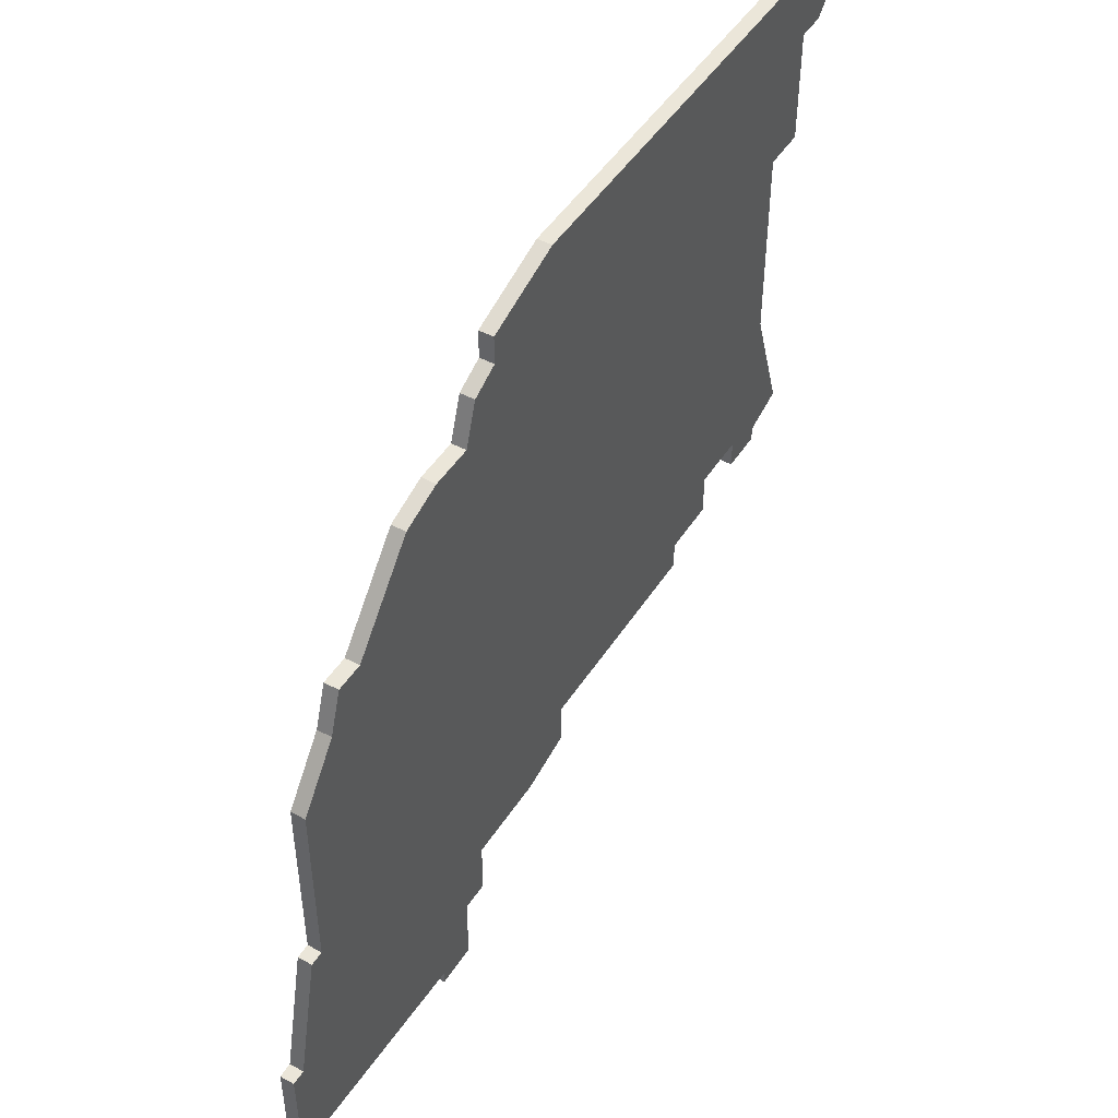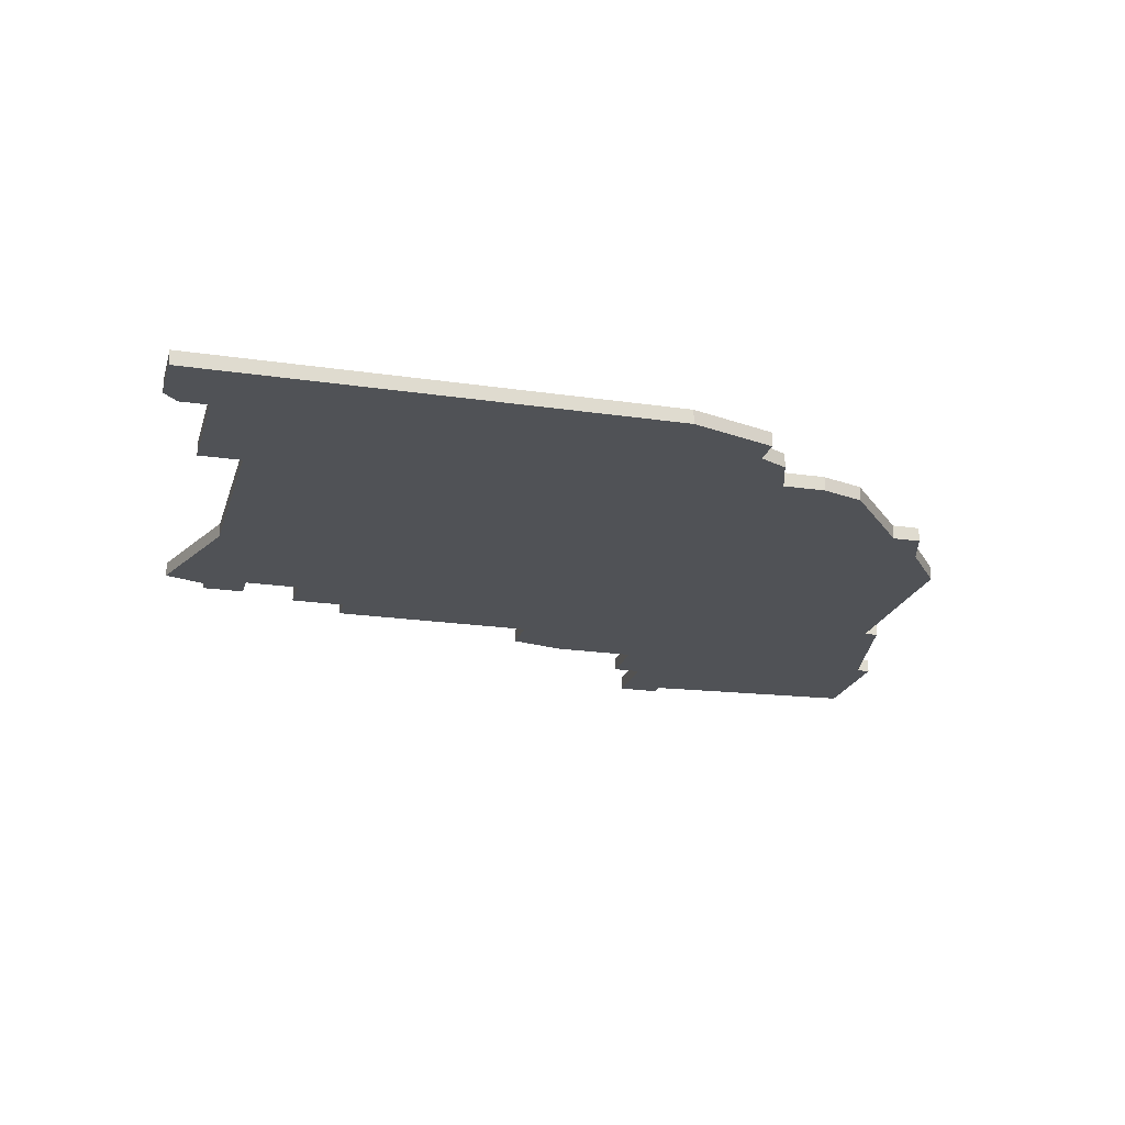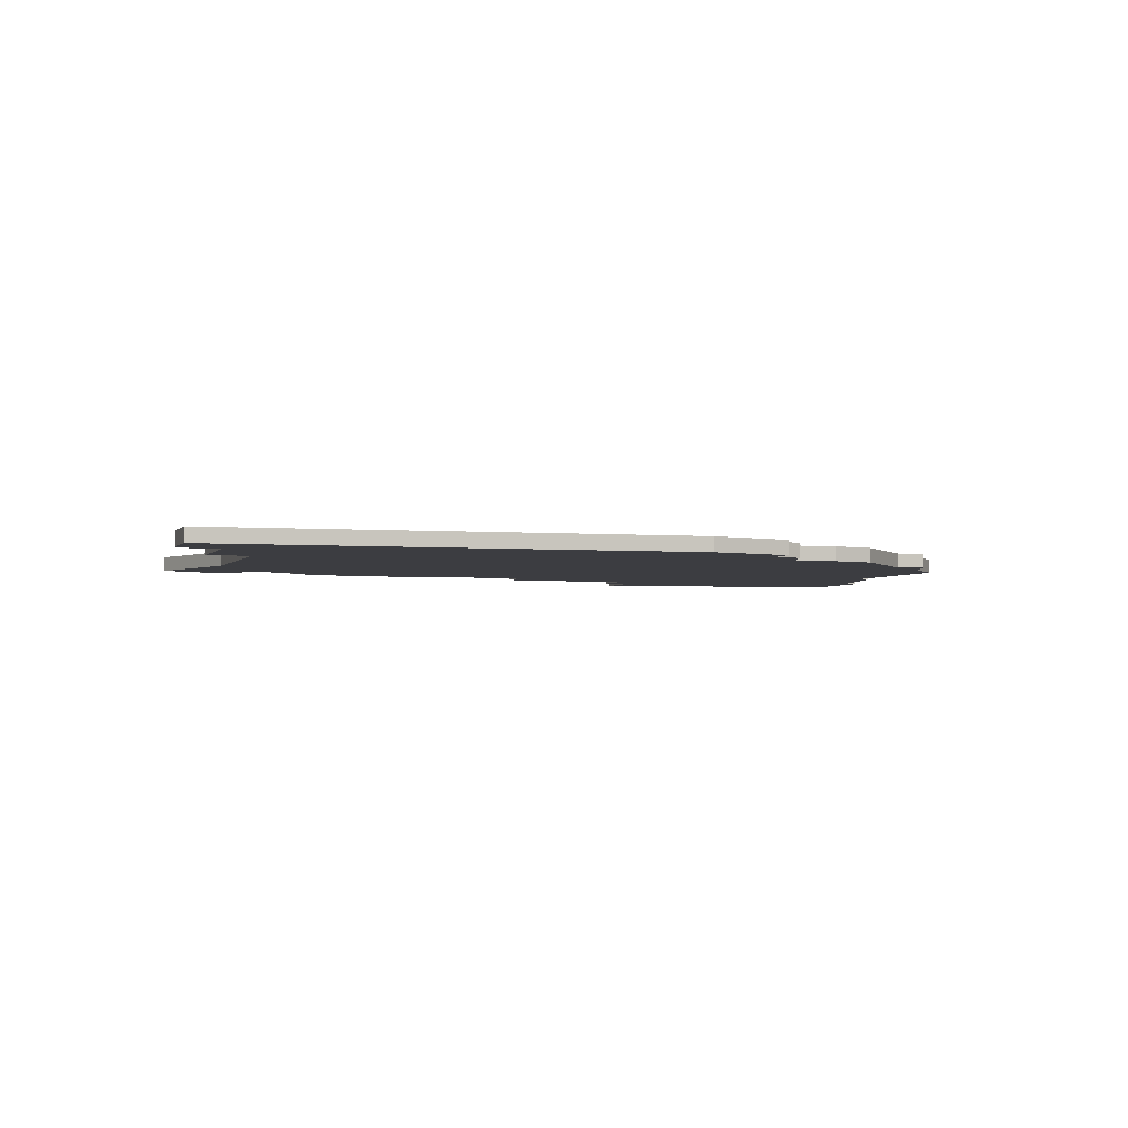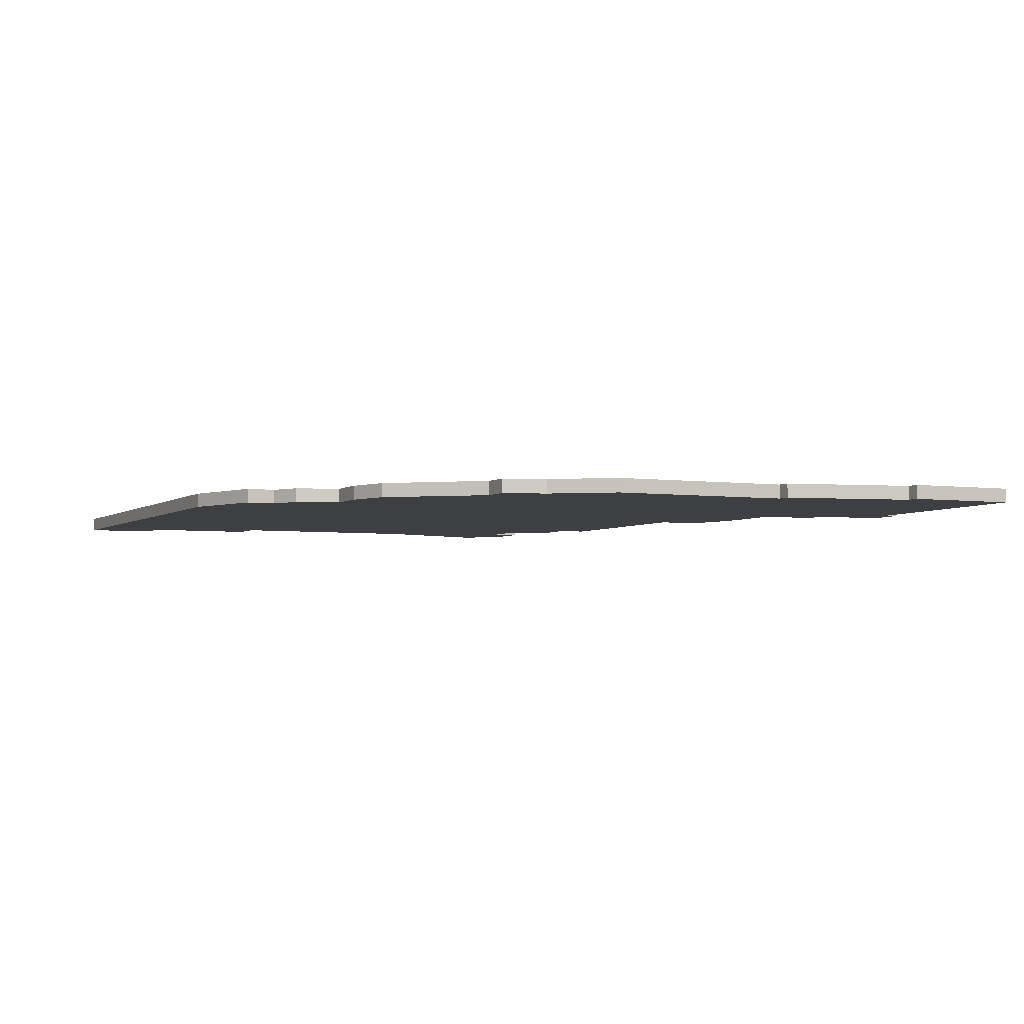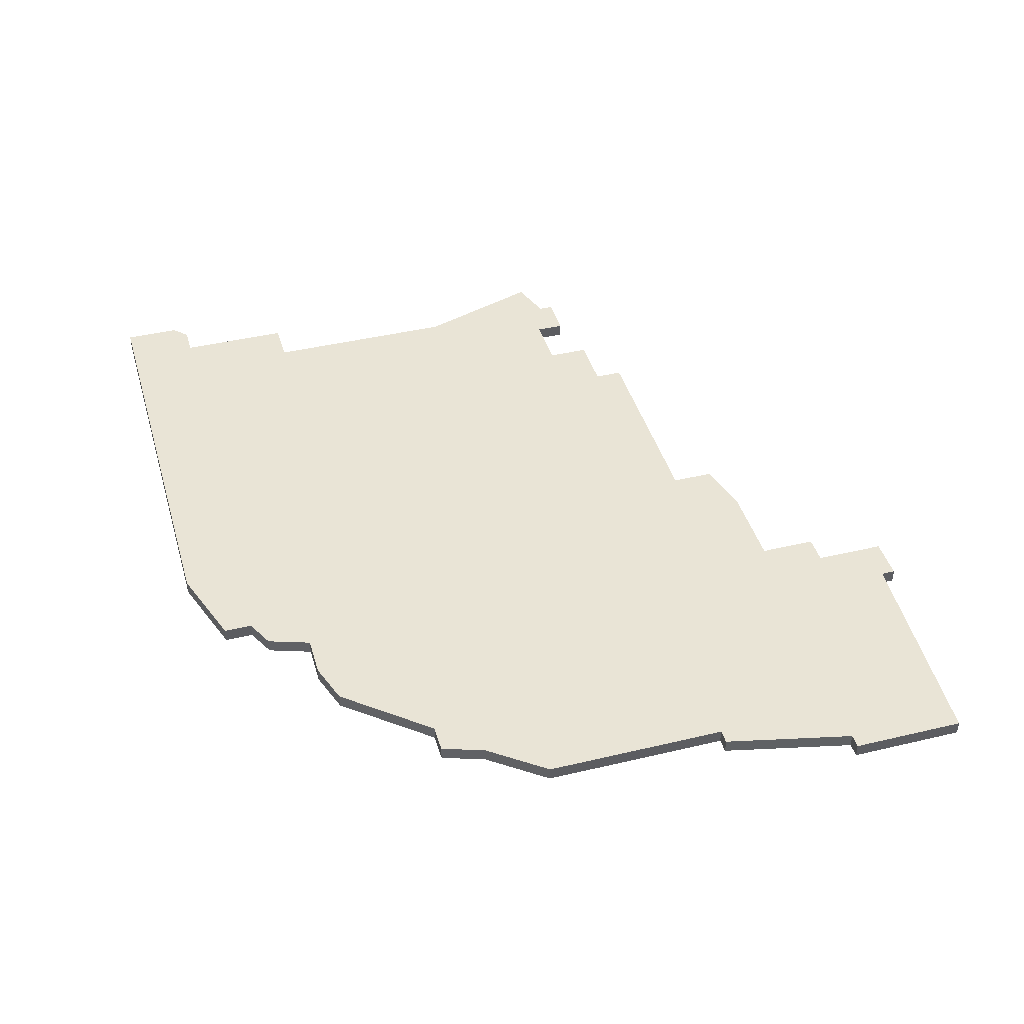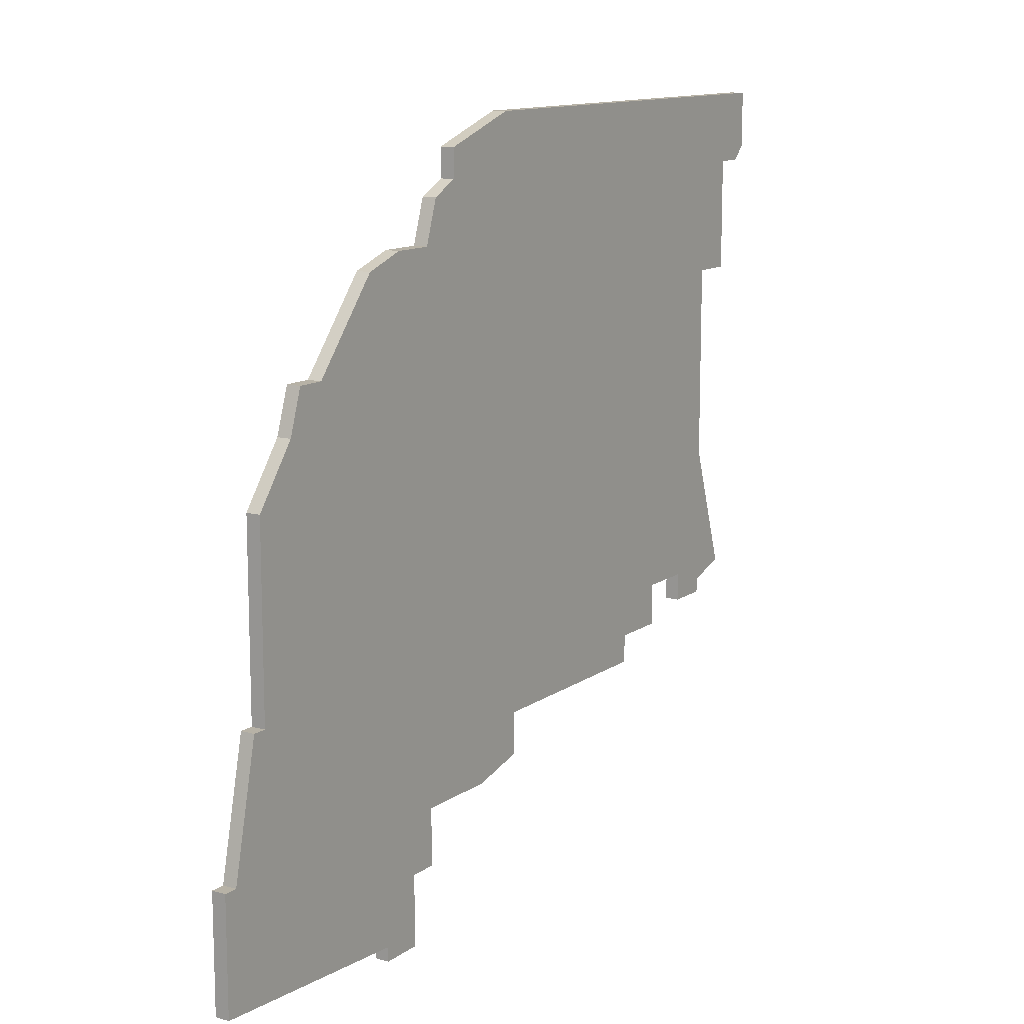
<metadata>
{"format":"obj","ext":"obj","renderer":"f3d","projection":"perspective","resolution":1024,"background":"white","views":[{"elev":47.8,"azim":-58.7,"up":"+Y"},{"elev":-21.1,"azim":165.2,"up":"+Z"},{"elev":-2.8,"azim":162.9,"up":"+Z"},{"elev":-3.9,"azim":-115.5,"up":"+Z"},{"elev":42.4,"azim":-105.9,"up":"+Z"},{"elev":12.5,"azim":-56.9,"up":"+Y"}]}
</metadata>
<code>
v 1701 -1095 0
v 1701 -1095 1
v 1709 -1088 0
v 1709 -1088 1
v 1692 -1124 0
v 1692 -1124 1
v 1741 -1116 0
v 1741 -1116 1
v 1741 -1119 0
v 1741 -1119 1
v 1691 -1132 0
v 1691 -1132 1
v 1691 -1124 0
v 1691 -1124 1
v 1699 -1095 0
v 1699 -1095 1
v 1707 -1133 0
v 1707 -1133 1
v 1707 -1134 0
v 1707 -1134 1
v 1715 -1082 0
v 1715 -1082 1
v 1715 -1084 0
v 1715 -1084 1
v 1748 -1107 0
v 1748 -1107 1
v 1748 -1117 0
v 1748 -1117 1
v 1748 -1093 0
v 1748 -1093 1
v 1748 -1118 0
v 1748 -1118 1
v 1698 -1098 0
v 1698 -1098 1
v 1706 -1089 0
v 1706 -1089 1
v 1722 -1124 0
v 1722 -1124 1
v 1722 -1121 0
v 1722 -1121 1
v 1713 -1085 0
v 1713 -1085 1
v 1721 -1080 0
v 1721 -1080 1
v 1754 -1084 0
v 1754 -1084 1
v 1754 -1080 0
v 1754 -1080 1
v 1737 -1119 0
v 1737 -1119 1
v 1737 -1121 0
v 1737 -1121 1
v 1712 -1125 0
v 1712 -1125 1
v 1712 -1129 0
v 1712 -1129 1
v 1712 -1088 0
v 1712 -1088 1
v 1745 -1116 0
v 1745 -1116 1
v 1745 -1118 0
v 1745 -1118 1
v 1753 -1085 0
v 1753 -1085 1
v 1695 -1115 0
v 1695 -1115 1
v 1695 -1102 0
v 1695 -1102 1
v 1694 -1115 0
v 1694 -1115 1
v 1710 -1134 0
v 1710 -1134 1
v 1710 -1129 0
v 1710 -1129 1
v 1718 -1125 0
v 1718 -1125 1
v 1751 -1116 0
v 1751 -1116 1
v 1751 -1093 0
v 1751 -1093 1
v 1751 -1085 0
v 1751 -1085 1
f 17 11 5
f 11 13 5
f 69 65 5
f 73 71 17
f 19 17 71
f 53 55 73
f 39 53 33
f 73 5 53
f 17 5 73
f 53 5 65
f 33 65 67
f 15 1 33
f 53 65 33
f 33 1 39
f 57 35 3
f 41 23 57
f 39 1 57
f 57 1 35
f 23 43 57
f 39 37 75
f 49 51 39
f 7 49 39
f 7 39 57
f 31 61 27
f 27 61 59
f 49 7 9
f 7 57 29
f 29 25 7
f 77 59 25
f 43 23 21
f 57 43 29
f 81 29 43
f 59 7 25
f 29 81 79
f 81 47 45
f 63 81 45
f 43 47 81
f 77 27 59
f 75 53 39
f 6 12 18
f 6 14 12
f 6 66 70
f 18 72 74
f 72 18 20
f 74 56 54
f 34 54 40
f 54 6 74
f 74 6 18
f 66 6 54
f 68 66 34
f 34 2 16
f 34 66 54
f 40 2 34
f 4 36 58
f 58 24 42
f 58 2 40
f 36 2 58
f 58 44 24
f 76 38 40
f 40 52 50
f 40 50 8
f 58 40 8
f 28 62 32
f 60 62 28
f 10 8 50
f 30 58 8
f 8 26 30
f 26 60 78
f 22 24 44
f 30 44 58
f 44 30 82
f 26 8 60
f 80 82 30
f 46 48 82
f 46 82 64
f 82 48 44
f 60 28 78
f 40 54 76
f 66 68 65
f 65 68 67
f 70 66 69
f 69 66 65
f 6 70 5
f 5 70 69
f 14 6 13
f 13 6 5
f 12 14 11
f 11 14 13
f 18 12 17
f 17 12 11
f 20 18 19
f 19 18 17
f 72 20 71
f 71 20 19
f 74 72 73
f 73 72 71
f 56 74 55
f 55 74 73
f 54 56 53
f 53 56 55
f 76 54 75
f 75 54 53
f 38 76 37
f 37 76 75
f 40 38 39
f 39 38 37
f 52 40 51
f 51 40 39
f 50 52 49
f 49 52 51
f 10 50 9
f 9 50 49
f 8 10 7
f 7 10 9
f 60 8 59
f 59 8 7
f 62 60 61
f 61 60 59
f 32 62 31
f 31 62 61
f 28 32 27
f 27 32 31
f 78 28 77
f 77 28 27
f 26 78 25
f 25 78 77
f 30 26 29
f 29 26 25
f 80 30 79
f 79 30 29
f 82 80 81
f 81 80 79
f 64 82 63
f 63 82 81
f 46 64 45
f 45 64 63
f 48 46 47
f 47 46 45
f 44 48 43
f 43 48 47
f 22 44 21
f 21 44 43
f 24 22 23
f 23 22 21
f 42 24 41
f 41 24 23
f 58 42 57
f 57 42 41
f 4 58 3
f 3 58 57
f 36 4 35
f 35 4 3
f 2 36 1
f 1 36 35
f 16 2 15
f 15 2 1
f 68 34 67
f 67 34 33
f 34 16 33
f 33 16 15

</code>
